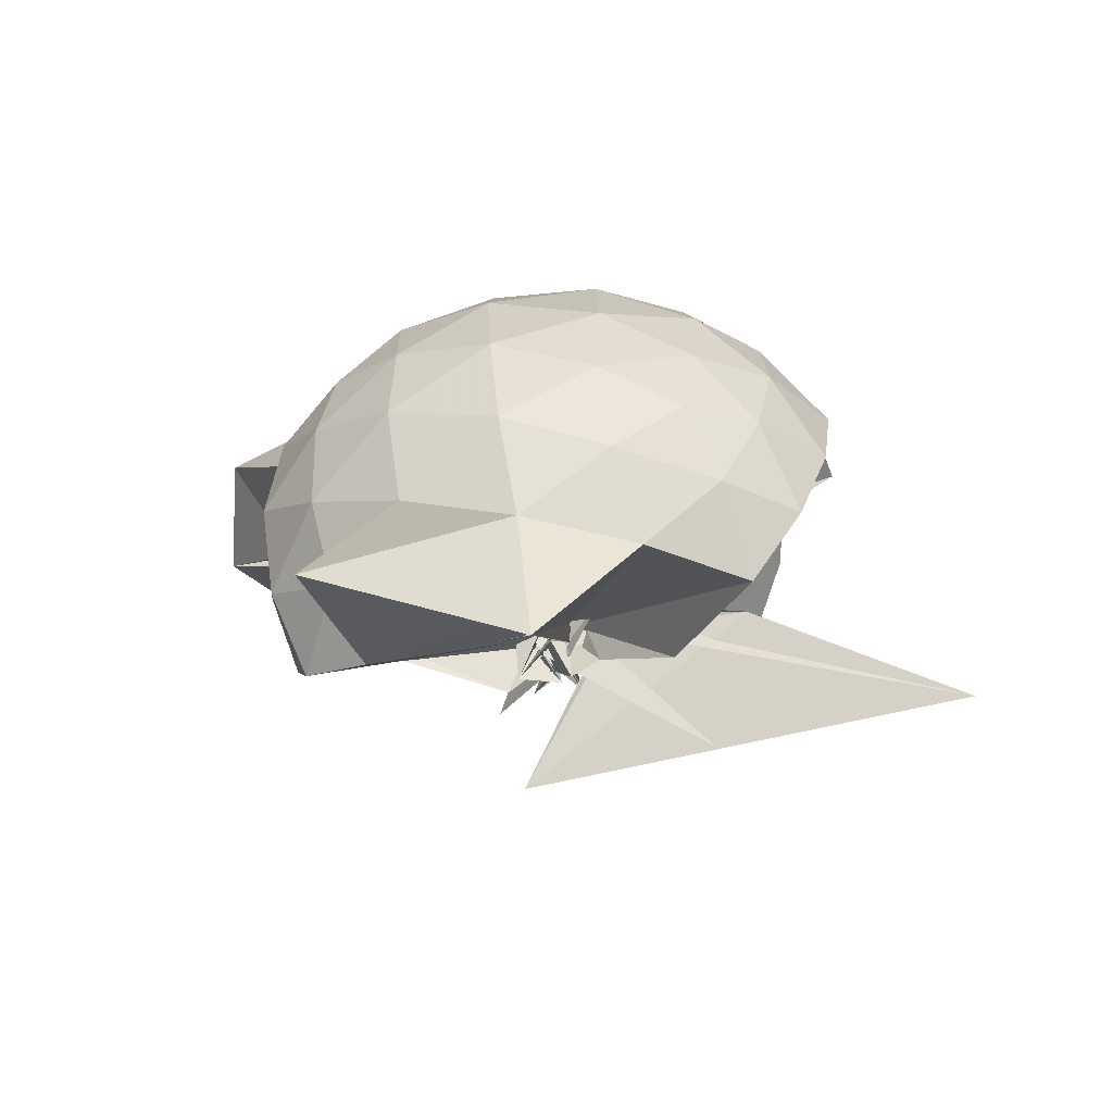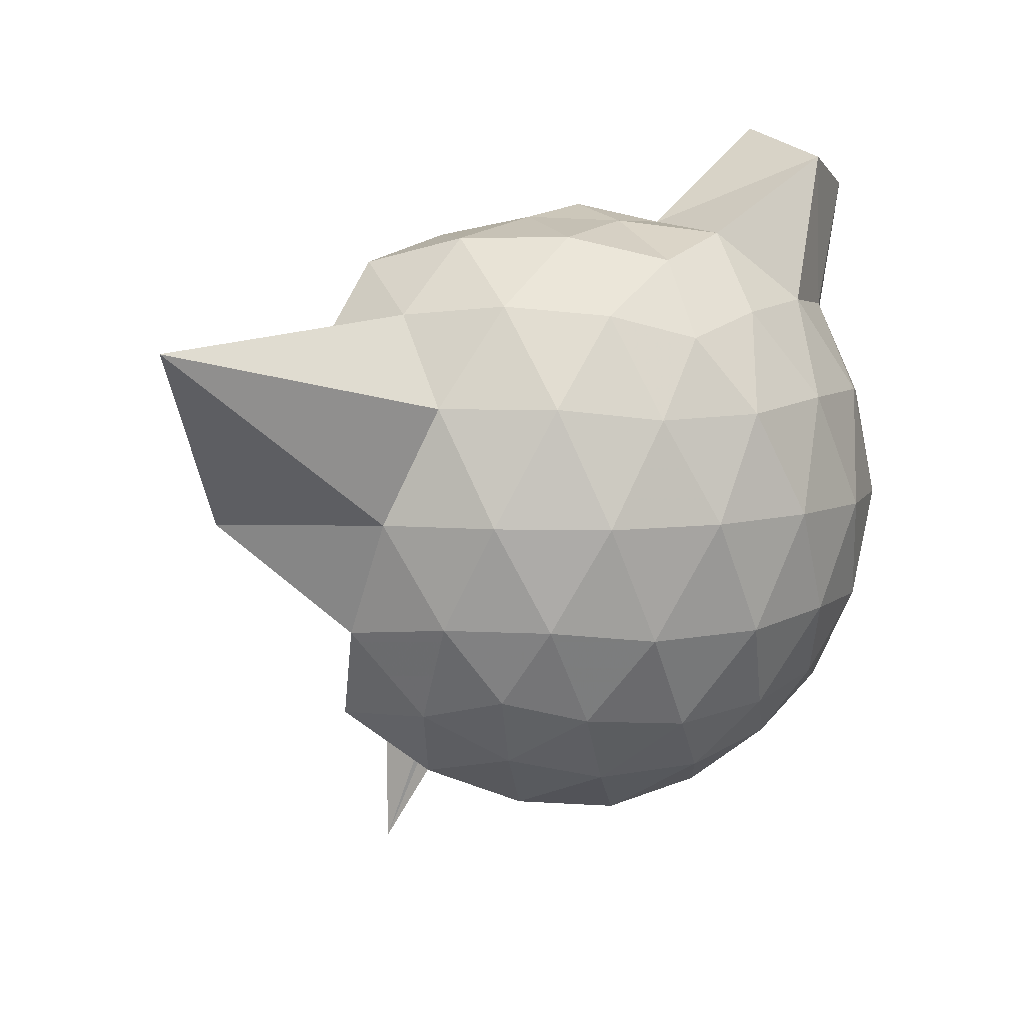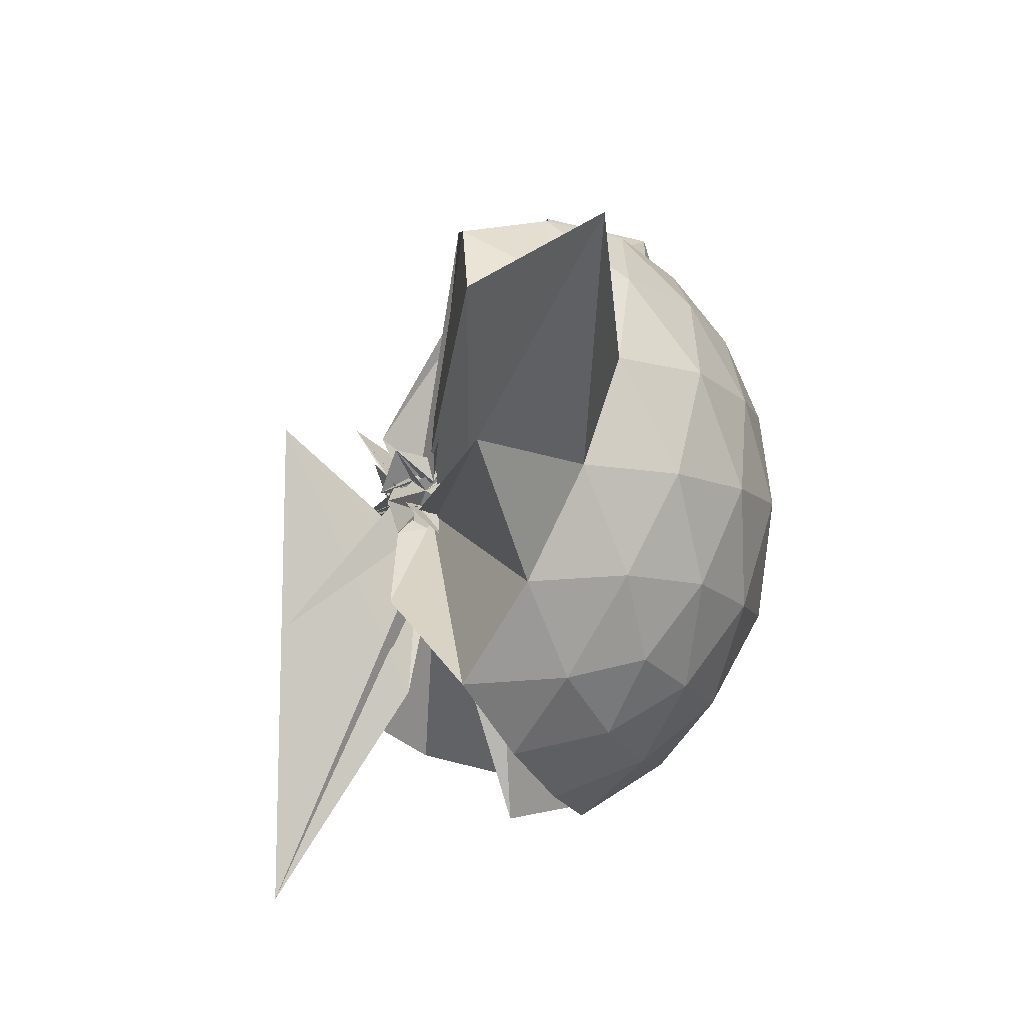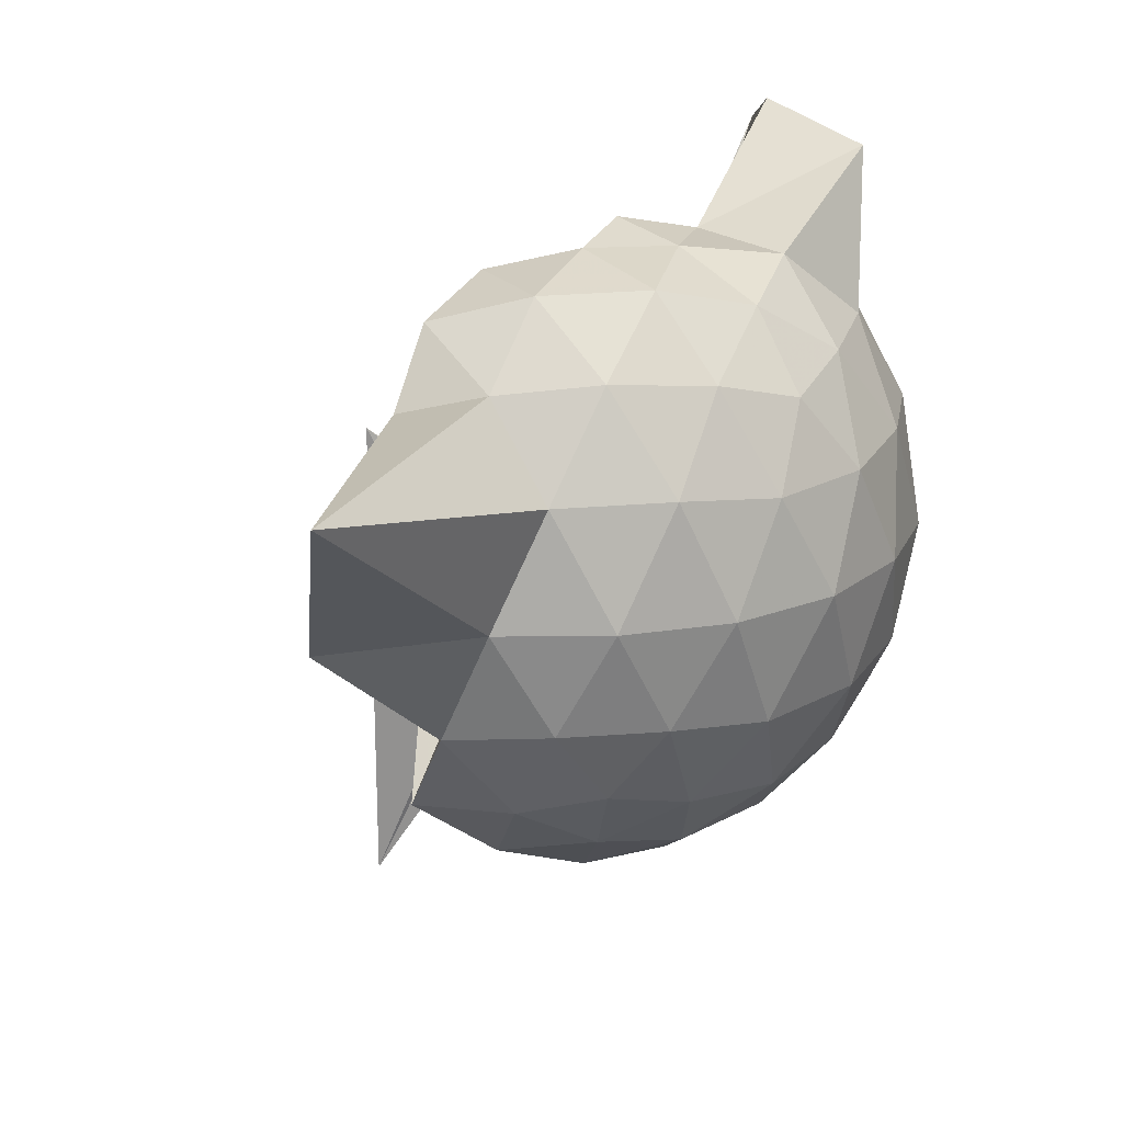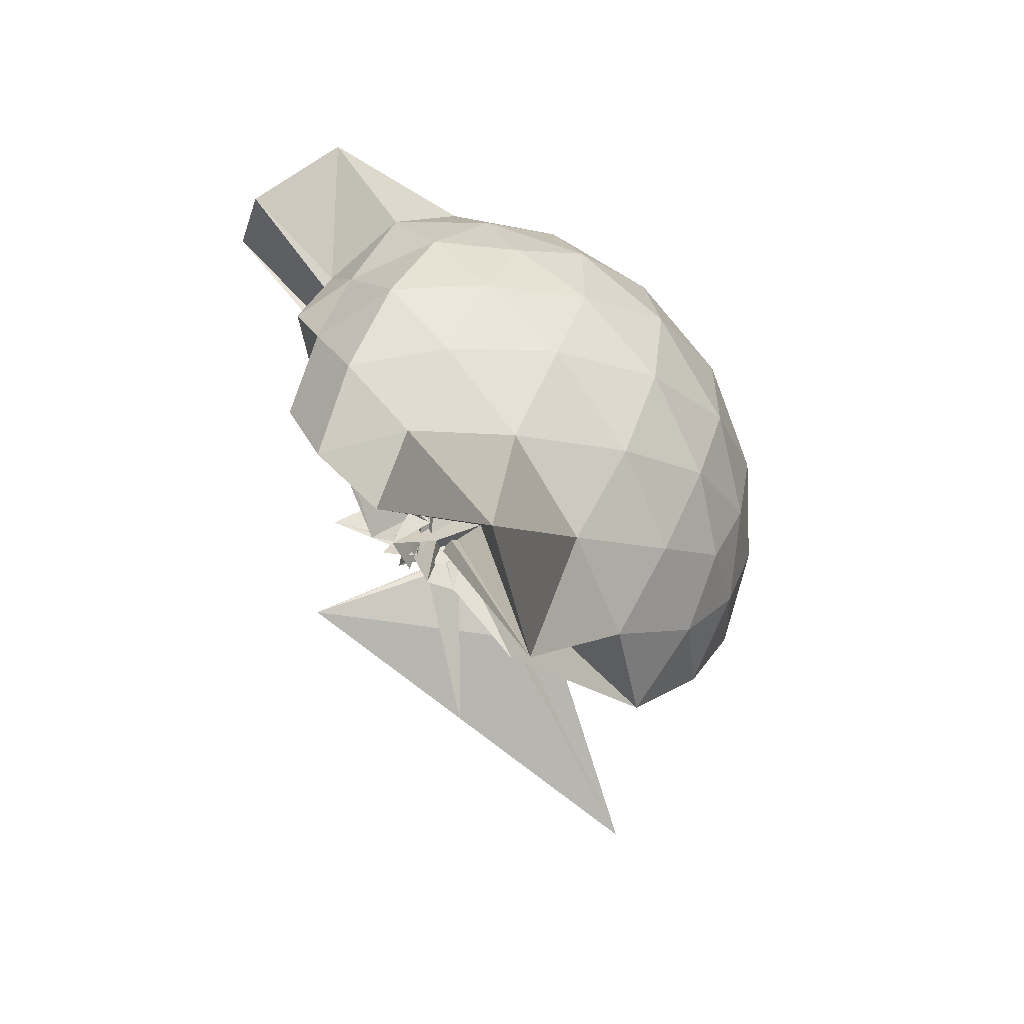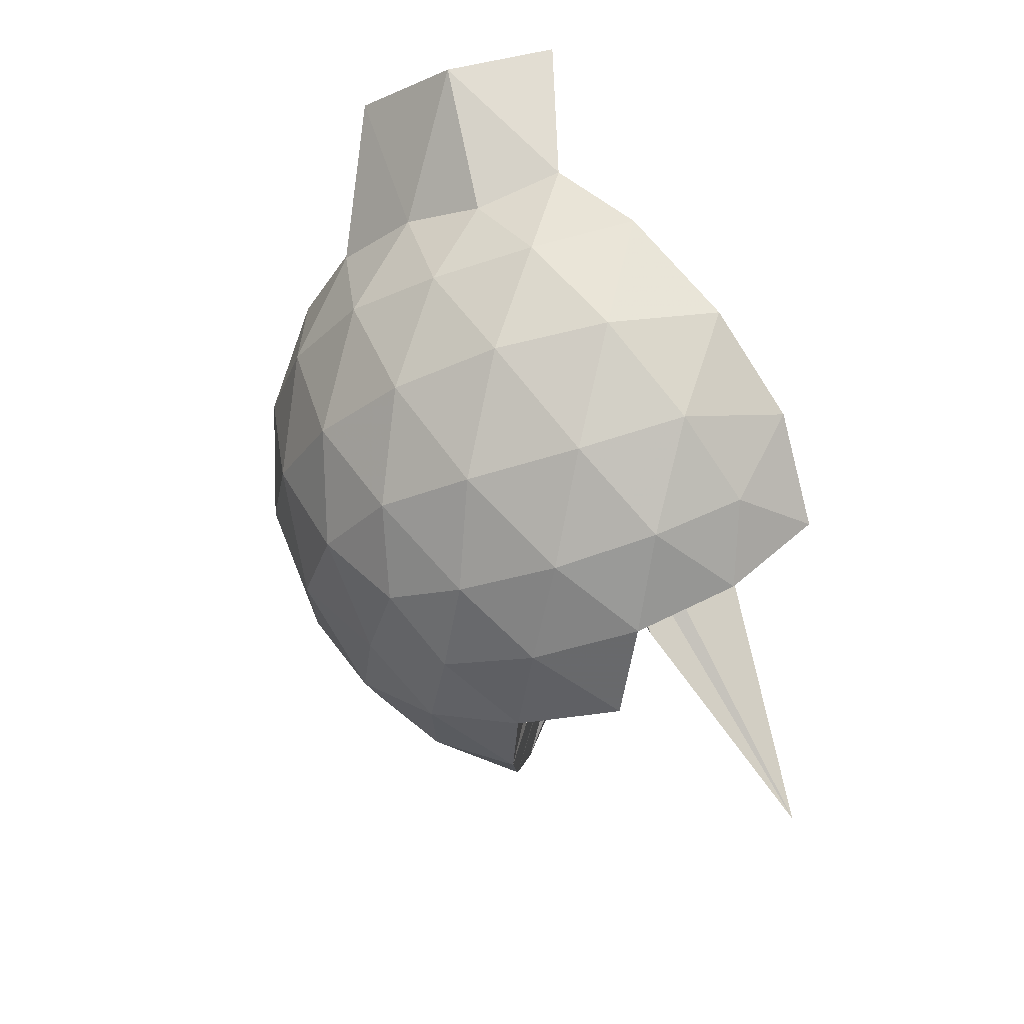
<metadata>
{"format":"obj","ext":"obj","renderer":"f3d","projection":"perspective","resolution":1024,"background":"white","views":[{"elev":-71.8,"azim":103.1,"up":"+Y"},{"elev":7.6,"azim":62.0,"up":"+Z"},{"elev":-8.6,"azim":12.2,"up":"+Z"},{"elev":20.4,"azim":45.4,"up":"+Z"},{"elev":-58.5,"azim":47.2,"up":"+Y"},{"elev":69.9,"azim":169.6,"up":"+Y"}]}
</metadata>
<code>
v -0.1089 -0.4488 1.08
v 0.02592 -0.2703 0.6759
v 0.8997 -0.2638 1.369
v 0.8271 -0.03307 1.431
v 0.6872 0.2155 1.455
v 0.4957 0.4236 1.432
v 0.2998 0.5576 1.369
v 0.05546 0.5686 1.434
v 0.09271 -0.1554 0.9764
v 0.01207 -0.2432 0.9121
v -0.06832 -0.3441 0.8497
v -0.00977 -0.2439 0.7675
v -0.2416 -0.2679 1.143
v 0.09591 -0.415 0.7582
v -0.05712 -0.3516 0.9242
v -0.1088 -0.4641 0.9151
v -0.05464 -0.4997 1.036
v -0.03999 -0.2277 0.9578
v 0.2993 -1.086 1.371
v 0.4957 -0.9499 1.431
v 0.6872 -0.7398 1.456
v 0.827 -0.4912 1.431
v 0.9795 -0.1141 1.163
v 0.8795 0.1579 1.19
v 0.693 0.4153 1.19
v 0.4616 0.591 1.161
v 0.1863 0.6869 1.157
v -0.1071 0.6728 1.193
v 0.03969 -0.2029 0.932
v 0.03737 -0.2703 0.7966
v 0.1475 -0.082 0.6658
v -0.08485 -0.1629 0.9362
v -0.02337 -0.4321 0.9022
v 0.0544 -0.3639 0.8522
v -0.01801 -0.441 0.9526
v -0.08502 -0.3269 0.9954
v 0.02512 -0.4504 0.9192
v 0.1435 -0.3987 0.8325
v 0.7972 -1.758 1.367
v 0.6919 -0.9408 1.187
v 0.8795 -0.6817 1.189
v 0.9736 -0.4102 1.157
v 0.9794 0.04706 0.8763
v 0.838 0.3252 0.8734
v 0.6187 0.5442 0.8734
v 0.3391 0.6856 0.8771
v 0.0319 0.7385 0.8741
v -0.2778 0.6852 0.8726
v 0.1572 -0.08175 0.9958
v -0.03302 -0.2668 0.8641
v -0.05602 -0.4083 0.8699
v -0.2222 -0.2714 0.8732
v 0.4248 0.03927 1.246
v -0.3151 -0.7108 0.4987
v -0.04585 -0.3941 0.8761
v -0.06255 -0.5535 0.8762
v -0.008537 -0.4089 0.8665
v 0.4167 -1.472 0.8765
v 0.6166 -1.071 0.8725
v 0.8382 -0.8496 0.8755
v 0.9794 -0.5717 0.8717
v 1.032 -0.2625 0.8739
v 0.8801 0.1761 0.5885
v 0.7089 0.4121 0.5881
v 0.4725 0.5754 0.5602
v 0.1708 0.673 0.5562
v -0.1232 0.6848 0.5908
v -0.4029 0.5887 0.5862
v -0.003125 -0.1644 0.8675
v 0.02386 -0.1947 0.8293
v -0.05246 -0.08065 0.9027
v -0.05749 -0.4537 0.9286
v -0.02567 -0.3043 0.8228
v -0.05727 -0.3535 0.8024
v -0.04419 -0.4499 0.8473
v -0.03737 -0.5321 0.7826
v 0.008623 -0.3143 0.8722
v 0.4699 -1.102 0.5585
v 0.7094 -0.9361 0.5889
v 0.88 -0.7011 0.5879
v 0.9631 -0.4244 0.5558
v 0.9679 -0.1006 0.5606
v 0.7312 0.245 0.3756
v 0.5402 0.3918 0.3165
v 0.2819 0.5092 0.2924
v 0.005142 0.5697 0.3153
v -0.2392 0.5563 0.3774
v -0.4333 0.425 0.3188
v 0.03001 -0.2109 0.8353
v -0.1382 -0.3556 0.9736
v -0.1372 -0.4335 1.008
v -0.1425 -0.2129 0.8922
v -0.009322 -0.3464 0.7571
v -0.05874 -0.409 0.7845
v 0.02812 -0.4358 0.807
v -0.005042 -0.7317 0.5586
v 0.2782 -1.037 0.2937
v 0.5404 -0.9163 0.3172
v 0.7307 -0.7702 0.3752
v 0.8092 -0.5465 0.3179
v 0.847 -0.2625 0.29
v 0.8096 0.02122 0.3181
v 0.7444 -0.2588 1.576
v 0.6265 -0.02267 1.646
v 0.5557 0.371 1.864
v 0.3119 0.623 1.788
v -0.003858 0.5564 1.841
v 0.1147 -0.1964 0.8819
v 0.08831 -0.1248 0.8251
v -0.02217 -0.1274 0.9873
v -0.01731 -0.4924 0.8693
v -0.1033 -0.2455 1.022
v 0.05079 -0.3155 1.027
v 0.03319 -0.389 0.9552
v 0.2524 -0.9402 1.568
v 0.4526 -0.7533 1.636
v 0.6292 -0.5096 1.639
v 0.4697 -0.2552 1.681
v 0.3479 -0.05298 1.675
v 0.2355 0.3432 1.952
v 0.1447 -0.1188 0.9144
v -0.1328 -0.3214 0.8287
v -0.03531 -0.28 0.9936
v 0.01014 -0.3683 0.8853
v -0.01283 -0.3549 1.013
v 0.176 -0.6731 1.64
v 0.345 -0.4805 1.692
v 0.2651 -0.2722 1.727
v 0.2821 -0.002901 0.7351
v -0.07095 -0.4197 0.9818
v 0.01033 -0.2382 1.058
v 0.07327 -0.391 1.429
v 0.6117 0.1613 0.1821
v 0.3729 0.2929 0.1184
v 0.08494 0.386 0.1143
v -0.1918 0.4216 0.1818
v 0.1998 -0.05307 0.9088
v -0.04675 -0.3197 0.6452
v -0.06085 -0.2663 0.7432
v 0.006126 -0.3578 0.6786
v 0.000833 -0.4146 0.7291
v -0.06347 -0.3778 0.7016
v 0.02504 -0.4707 0.6308
v 0.3713 -0.8197 0.1188
v 0.6117 -0.6865 0.1819
v 0.6639 -0.4184 0.1147
v 0.6692 -0.107 0.1197
v 0.4337 0.03133 0.01091
v 0.1538 0.1391 -0.0327
v -0.01304 -0.1761 0.7168
v -0.06157 -0.2882 0.7125
v -0.04885 -0.3165 0.7778
v -0.3753 -0.6007 -0.2777
v 0.02242 -0.3024 0.7439
v 0.06845 -0.3764 0.6922
v 0.4331 -0.5571 0.009319
v 0.4562 -0.2626 -0.03477
v 0.1736 -0.1054 0.6015
v 0.3751 0.1141 0.3577
v -0.3567 -0.6198 1.087
v -0.03955 -0.3896 0.3268
v 0.05521 -0.3175 0.7322
f 3 23 4
f 4 23 24
f 4 24 5
f 5 24 25
f 5 25 6
f 6 25 26
f 6 26 7
f 7 26 27
f 7 27 8
f 8 27 28
f 8 28 9
f 9 28 29
f 9 29 10
f 10 29 30
f 10 30 11
f 11 30 31
f 11 31 12
f 12 31 32
f 12 32 13
f 13 32 33
f 13 33 14
f 14 33 34
f 14 34 15
f 15 34 35
f 15 35 16
f 16 35 36
f 16 36 17
f 17 36 37
f 17 37 18
f 18 37 38
f 18 38 19
f 19 38 39
f 19 39 20
f 20 39 40
f 20 40 21
f 21 40 41
f 21 41 22
f 22 41 42
f 22 42 3
f 3 42 23
f 23 43 24
f 24 43 44
f 24 44 25
f 25 44 45
f 25 45 26
f 26 45 46
f 26 46 27
f 27 46 47
f 27 47 28
f 28 47 48
f 28 48 29
f 29 48 49
f 29 49 30
f 30 49 50
f 30 50 31
f 31 50 51
f 31 51 32
f 32 51 52
f 32 52 33
f 33 52 53
f 33 53 34
f 34 53 54
f 34 54 35
f 35 54 55
f 35 55 36
f 36 55 56
f 36 56 37
f 37 56 57
f 37 57 38
f 38 57 58
f 38 58 39
f 39 58 59
f 39 59 40
f 40 59 60
f 40 60 41
f 41 60 61
f 41 61 42
f 42 61 62
f 42 62 23
f 23 62 43
f 43 63 44
f 44 63 64
f 44 64 45
f 45 64 65
f 45 65 46
f 46 65 66
f 46 66 47
f 47 66 67
f 47 67 48
f 48 67 68
f 48 68 49
f 49 68 69
f 49 69 50
f 50 69 70
f 50 70 51
f 51 70 71
f 51 71 52
f 52 71 72
f 52 72 53
f 53 72 73
f 53 73 54
f 54 73 74
f 54 74 55
f 55 74 75
f 55 75 56
f 56 75 76
f 56 76 57
f 57 76 77
f 57 77 58
f 58 77 78
f 58 78 59
f 59 78 79
f 59 79 60
f 60 79 80
f 60 80 61
f 61 80 81
f 61 81 62
f 62 81 82
f 62 82 43
f 43 82 63
f 63 83 64
f 64 83 84
f 64 84 65
f 65 84 85
f 65 85 66
f 66 85 86
f 66 86 67
f 67 86 87
f 67 87 68
f 68 87 88
f 68 88 69
f 69 88 89
f 69 89 70
f 70 89 90
f 70 90 71
f 71 90 91
f 71 91 72
f 72 91 92
f 72 92 73
f 73 92 93
f 73 93 74
f 74 93 94
f 74 94 75
f 75 94 95
f 75 95 76
f 76 95 96
f 76 96 77
f 77 96 97
f 77 97 78
f 78 97 98
f 78 98 79
f 79 98 99
f 79 99 80
f 80 99 100
f 80 100 81
f 81 100 101
f 81 101 82
f 82 101 102
f 82 102 63
f 63 102 83
f 103 104 118
f 104 119 118
f 104 105 119
f 105 120 119
f 105 106 120
f 106 107 120
f 107 121 120
f 107 108 121
f 108 122 121
f 108 109 122
f 109 110 122
f 110 123 122
f 110 111 123
f 111 124 123
f 111 112 124
f 112 113 124
f 113 125 124
f 113 114 125
f 114 126 125
f 114 115 126
f 115 116 126
f 116 127 126
f 116 117 127
f 117 118 127
f 117 103 118
f 118 119 128
f 119 129 128
f 119 120 129
f 120 121 129
f 121 130 129
f 121 122 130
f 122 123 130
f 123 131 130
f 123 124 131
f 124 125 131
f 125 132 131
f 125 126 132
f 126 127 132
f 127 128 132
f 127 118 128
f 133 148 134
f 134 148 149
f 134 149 135
f 135 149 150
f 135 150 136
f 136 150 137
f 137 150 151
f 137 151 138
f 138 151 152
f 138 152 139
f 139 152 140
f 140 152 153
f 140 153 141
f 141 153 154
f 141 154 142
f 142 154 143
f 143 154 155
f 143 155 144
f 144 155 156
f 144 156 145
f 145 156 146
f 146 156 157
f 146 157 147
f 147 157 148
f 147 148 133
f 148 158 149
f 149 158 159
f 149 159 150
f 150 159 151
f 151 159 160
f 151 160 152
f 152 160 153
f 153 160 161
f 153 161 154
f 154 161 155
f 155 161 162
f 155 162 156
f 156 162 157
f 157 162 158
f 157 158 148
f 3 4 103
f 103 4 104
f 4 5 104
f 104 5 105
f 5 6 105
f 105 6 106
f 6 7 106
f 7 8 106
f 106 8 107
f 8 9 107
f 107 9 108
f 9 10 108
f 108 10 109
f 10 11 109
f 11 12 109
f 109 12 110
f 12 13 110
f 110 13 111
f 13 14 111
f 111 14 112
f 14 15 112
f 15 16 112
f 112 16 113
f 16 17 113
f 113 17 114
f 17 18 114
f 114 18 115
f 18 19 115
f 19 20 115
f 115 20 116
f 20 21 116
f 116 21 117
f 21 22 117
f 117 22 103
f 22 3 103
f 83 133 84
f 84 133 134
f 84 134 85
f 85 134 135
f 85 135 86
f 86 135 136
f 86 136 87
f 87 136 88
f 88 136 137
f 88 137 89
f 89 137 138
f 89 138 90
f 90 138 139
f 90 139 91
f 91 139 92
f 92 139 140
f 92 140 93
f 93 140 141
f 93 141 94
f 94 141 142
f 94 142 95
f 95 142 96
f 96 142 143
f 96 143 97
f 97 143 144
f 97 144 98
f 98 144 145
f 98 145 99
f 99 145 100
f 100 145 146
f 100 146 101
f 101 146 147
f 101 147 102
f 102 147 133
f 102 133 83
f 128 129 1
f 129 130 1
f 130 131 1
f 131 132 1
f 132 128 1
f 159 158 2
f 160 159 2
f 161 160 2
f 162 161 2
f 158 162 2

</code>
